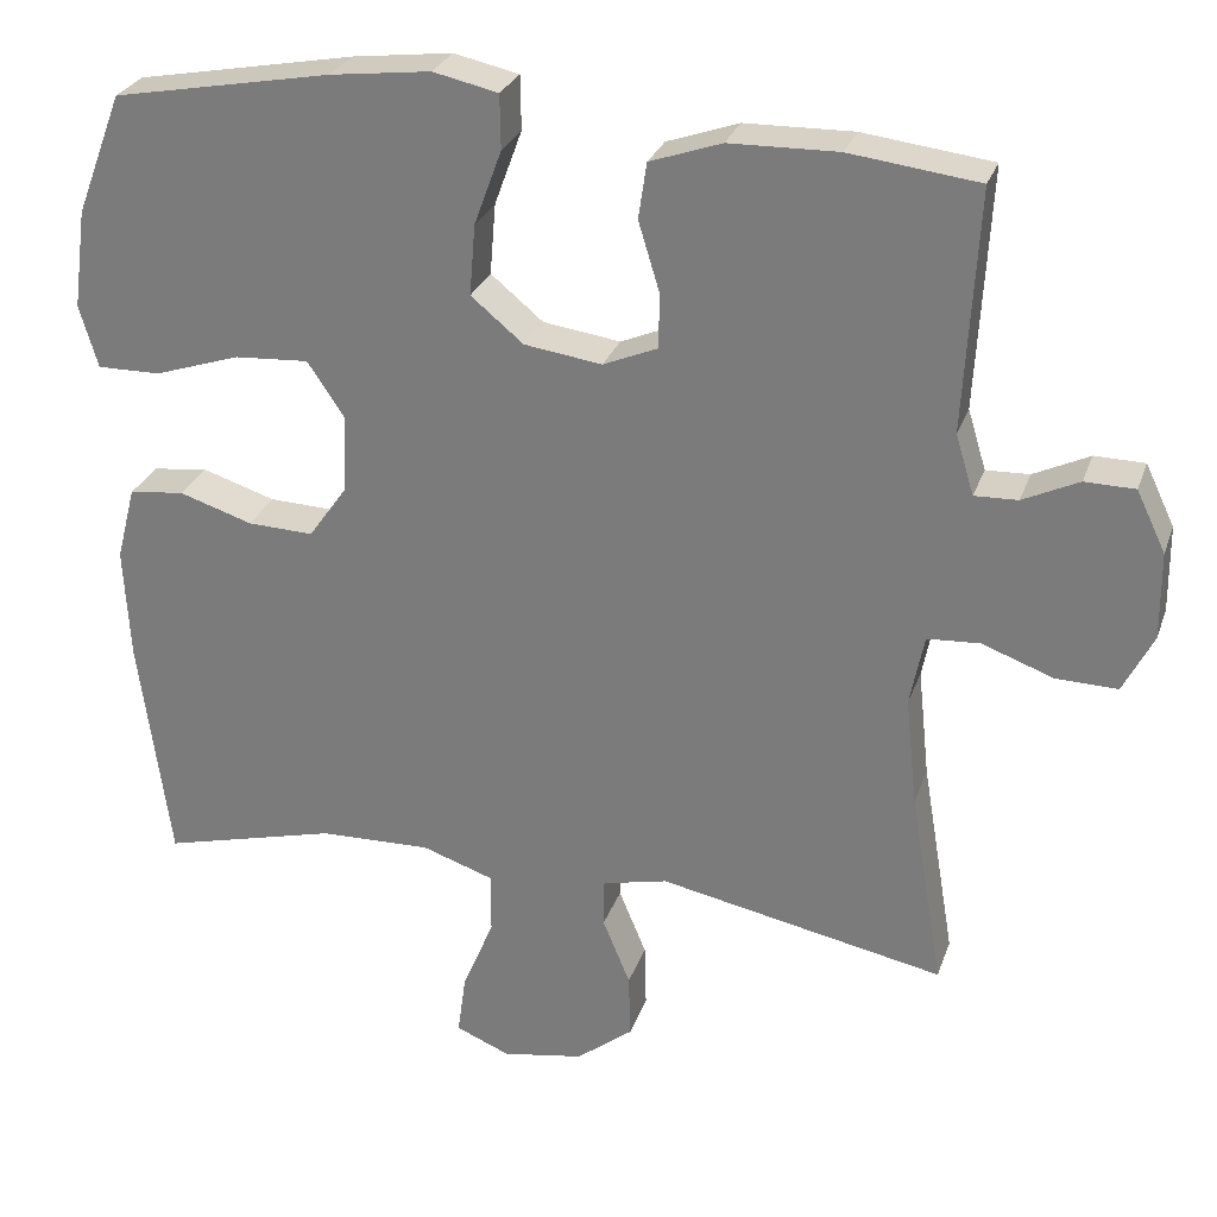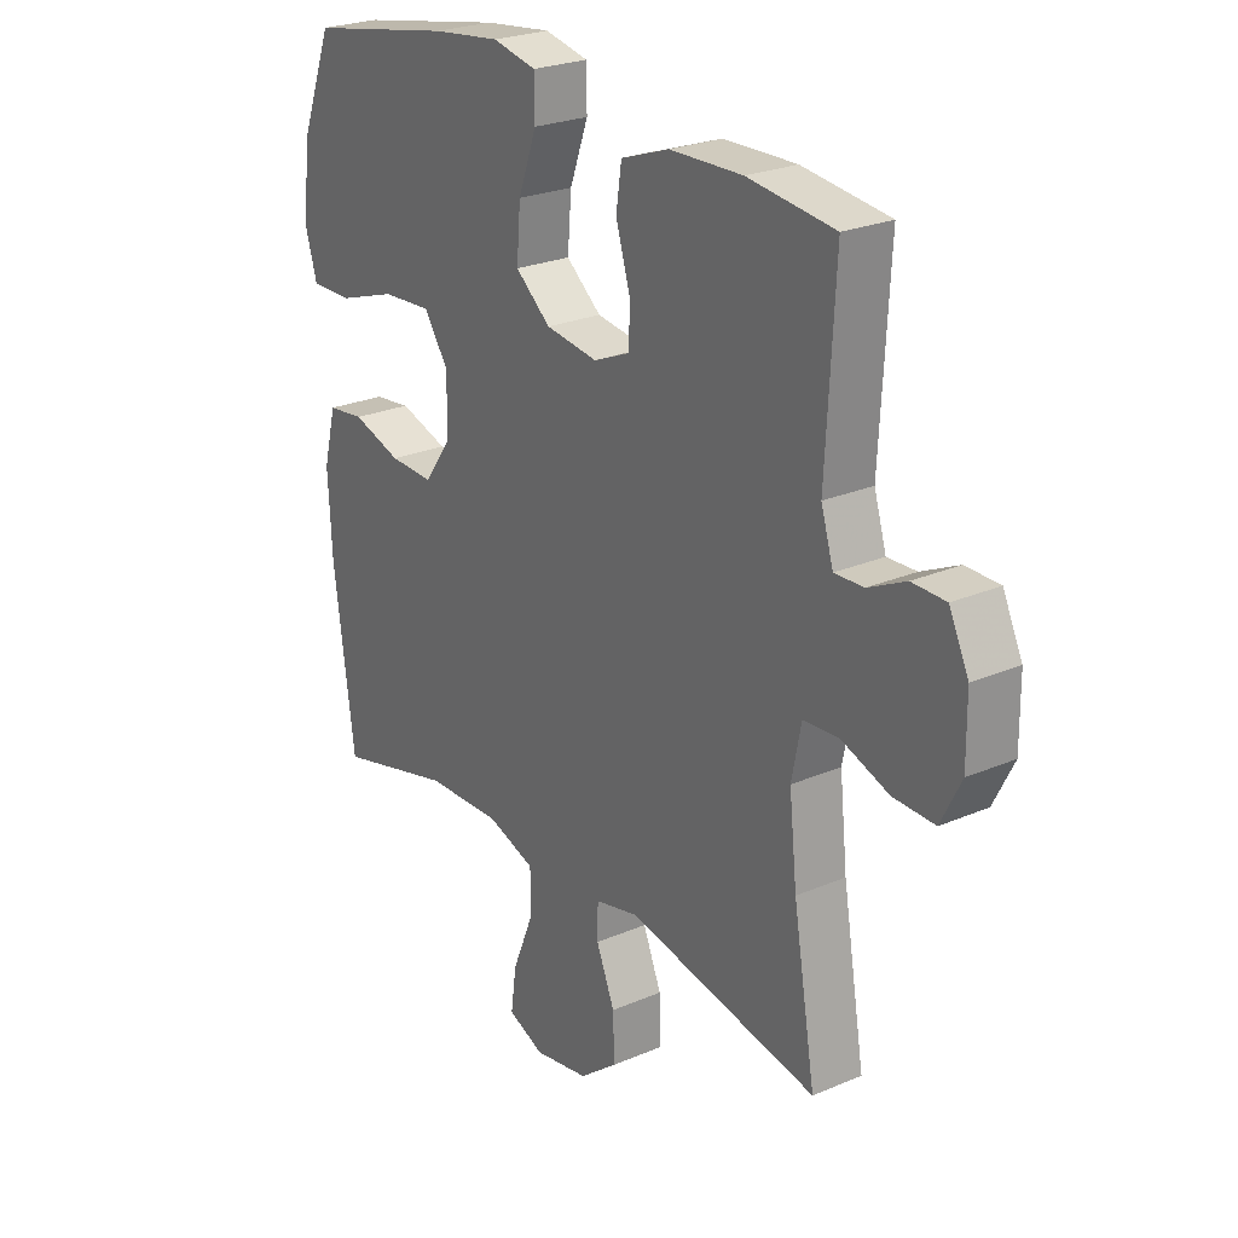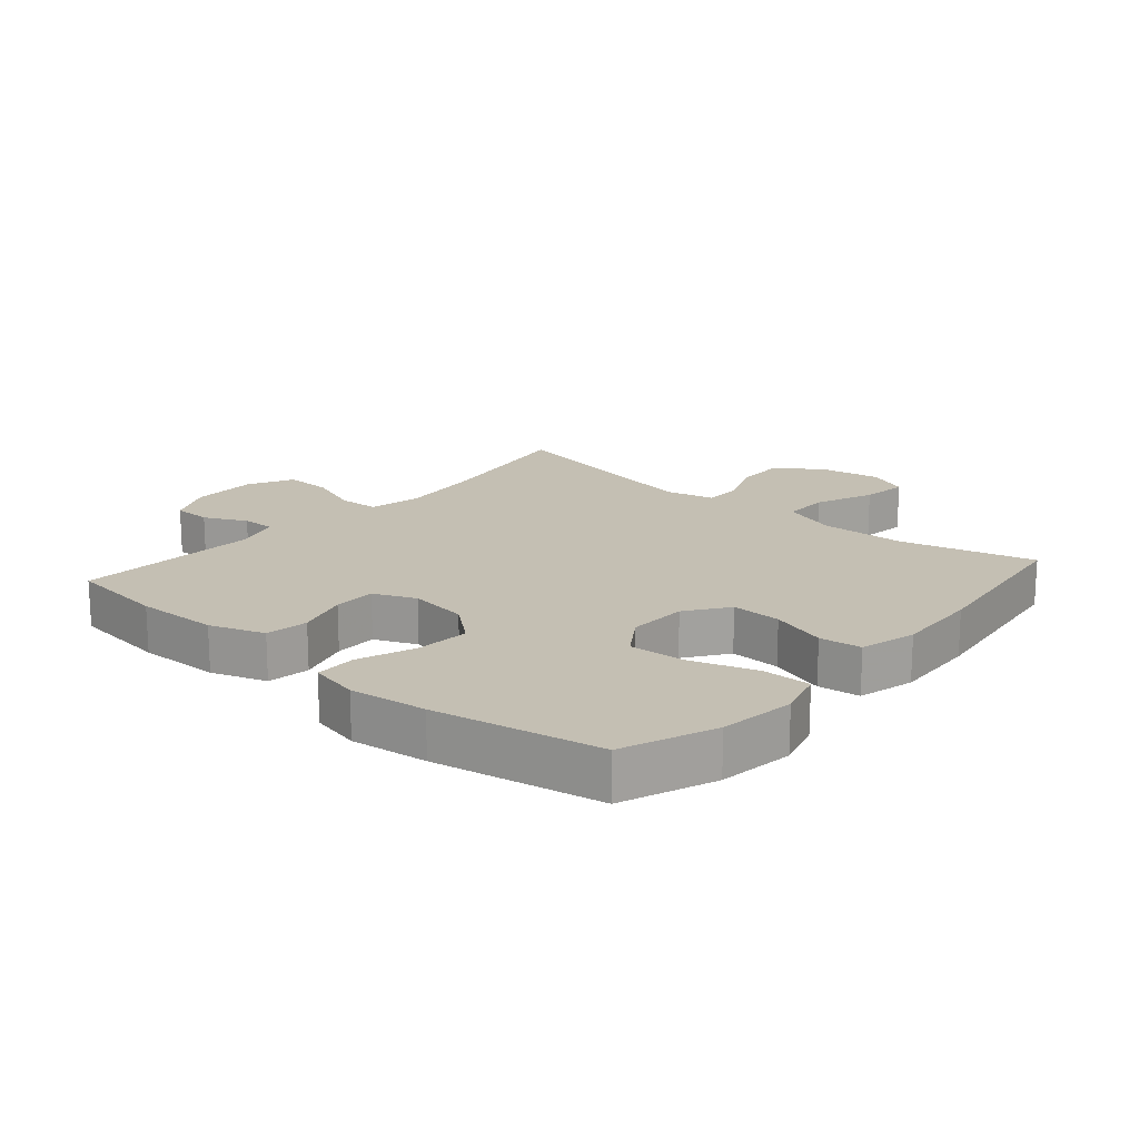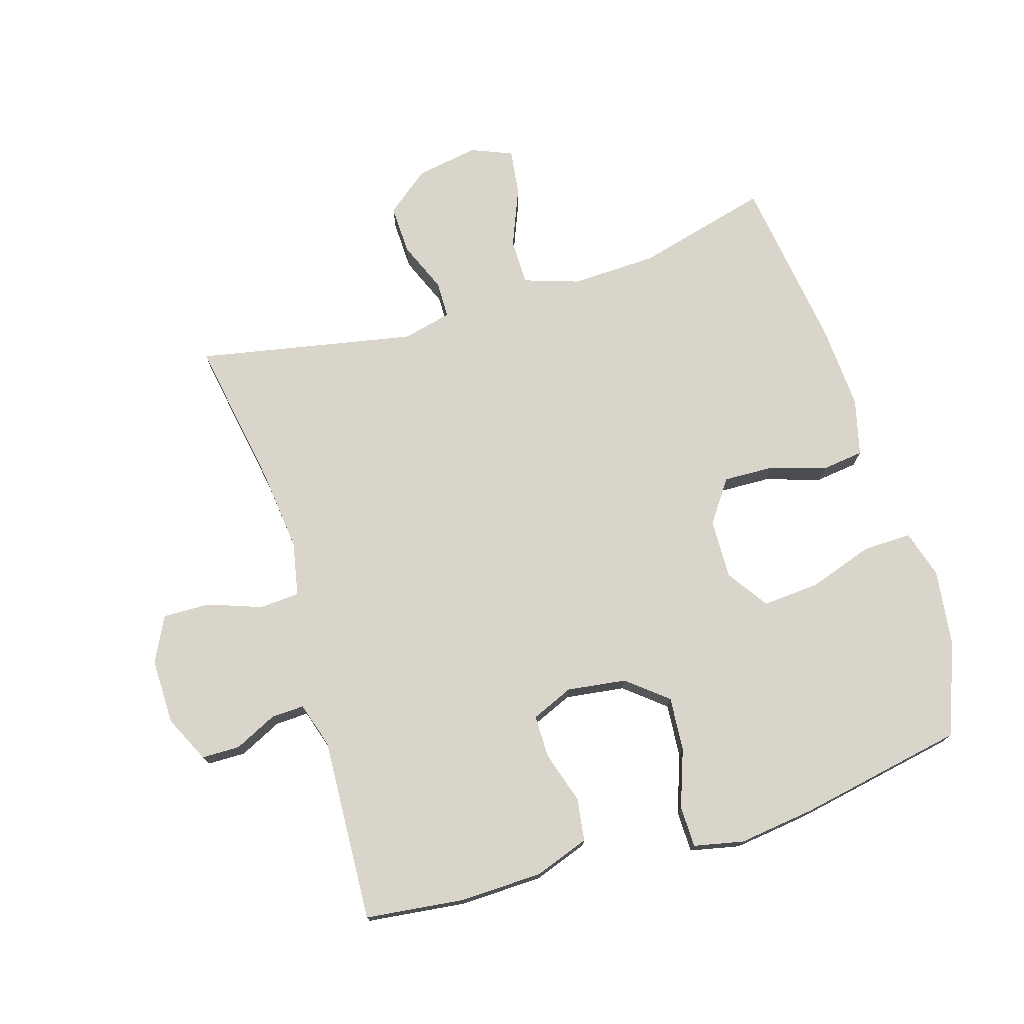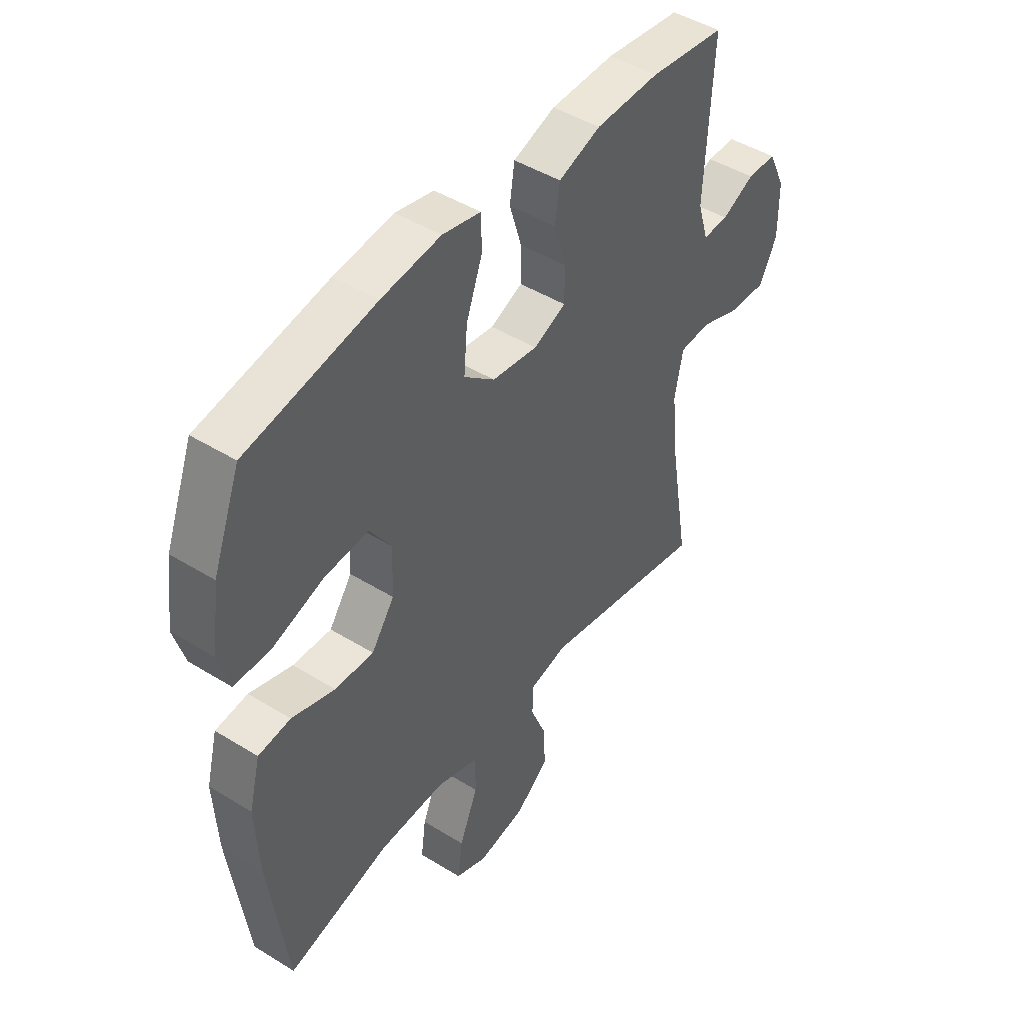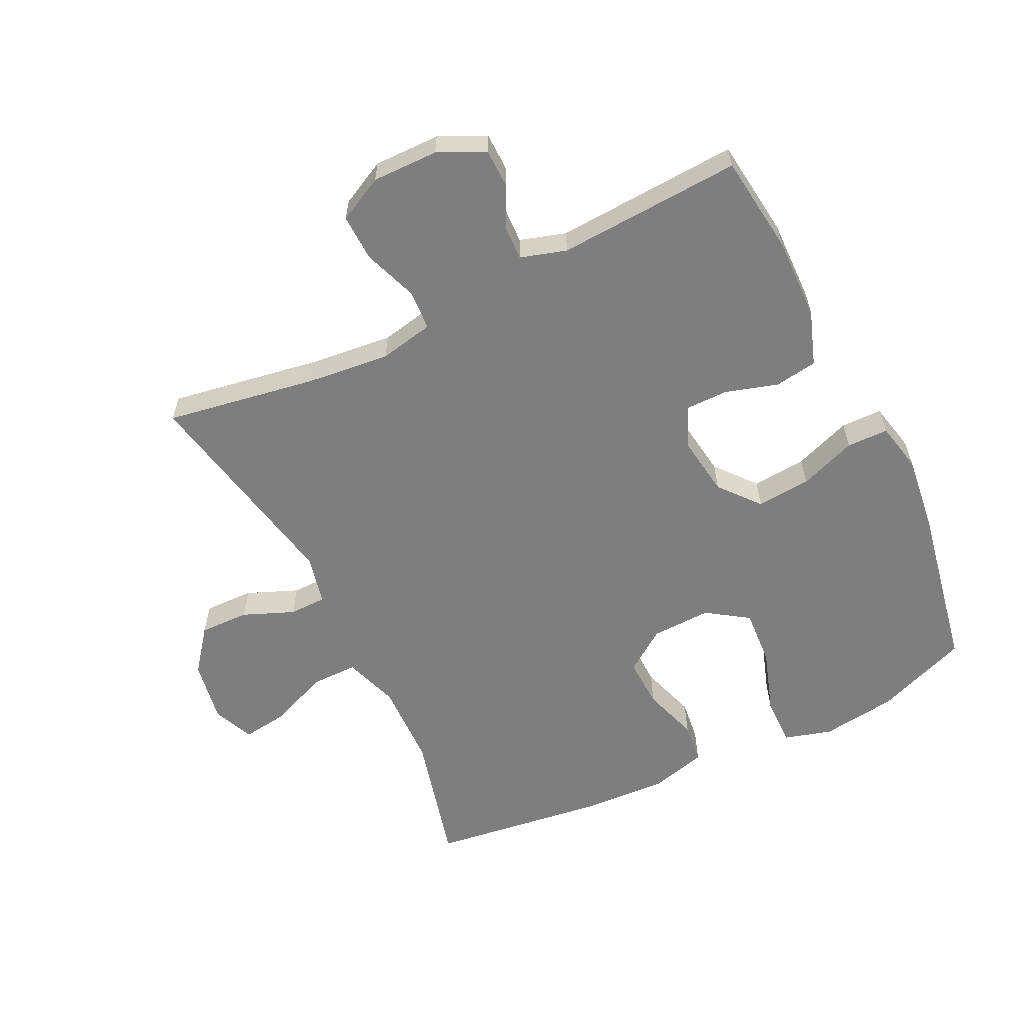
<metadata>
{"format":"obj","ext":"obj","renderer":"f3d","projection":"perspective","resolution":1024,"background":"white","views":[{"elev":27.7,"azim":-162.8,"up":"+Z"},{"elev":24.8,"azim":-125.0,"up":"+Z"},{"elev":17.7,"azim":40.9,"up":"+Y"},{"elev":74.6,"azim":-17.2,"up":"+Y"},{"elev":45.9,"azim":125.4,"up":"+Z"},{"elev":-59.5,"azim":-63.9,"up":"+Y"}]}
</metadata>
<code>
v -0.5 0.07 -0.5
v -0.46 0.07 -0.263
v -0.446 0.07 -0.132
v -0.463 0.07 -0.047
v -0.526 0.07 -0.043
v -0.611 0.07 -0.074
v -0.685 0.07 -0.076
v -0.721 0.07 -0.005
v -0.72 0.07 0.099
v -0.685 0.07 0.172
v -0.625 0.07 0.173
v -0.558 0.07 0.141
v -0.506 0.07 0.139
v -0.484 0.07 0.211
v -0.5 0.07 0.5
v -0.345 0.07 0.519
v -0.215 0.07 0.516
v -0.129 0.07 0.486
v -0.119 0.07 0.419
v -0.144 0.07 0.337
v -0.144 0.07 0.27
v -0.078 0.07 0.242
v 0.015 0.07 0.255
v 0.078 0.07 0.307
v 0.071 0.07 0.392
v 0.038 0.07 0.482
v 0.039 0.07 0.547
v 0.117 0.07 0.564
v 0.238 0.07 0.549
v 0.5 0.07 0.5
v 0.556 0.07 0.354
v 0.572 0.07 0.235
v 0.55 0.07 0.16
v 0.474 0.07 0.161
v 0.371 0.07 0.195
v 0.282 0.07 0.201
v 0.238 0.07 0.136
v 0.241 0.07 0.042
v 0.288 0.07 -0.024
v 0.367 0.07 -0.021
v 0.455 0.07 0.007
v 0.521 0.07 -0.001
v 0.544 0.07 -0.09
v 0.537 0.07 -0.224
v 0.5 0.07 -0.5
v 0.29 0.07 -0.446
v 0.155 0.07 -0.442
v 0.069 0.07 -0.471
v 0.069 0.07 -0.544
v 0.107 0.07 -0.636
v 0.117 0.07 -0.709
v 0.052 0.07 -0.736
v -0.046 0.07 -0.719
v -0.114 0.07 -0.666
v -0.112 0.07 -0.588
v -0.079 0.07 -0.508
v -0.08 0.07 -0.45
v -0.158 0.07 -0.432
v -0.5 0 -0.5
v -0.46 0 -0.263
v -0.446 0 -0.132
v -0.463 0 -0.047
v -0.526 0 -0.043
v -0.611 0 -0.074
v -0.685 0 -0.076
v -0.721 0 -0.005
v -0.72 0 0.099
v -0.685 0 0.172
v -0.625 0 0.173
v -0.558 0 0.141
v -0.506 0 0.139
v -0.484 0 0.211
v -0.5 0 0.5
v -0.345 0 0.519
v -0.215 0 0.516
v -0.129 0 0.486
v -0.119 0 0.419
v -0.144 0 0.337
v -0.144 0 0.27
v -0.078 0 0.242
v 0.015 0 0.255
v 0.078 0 0.307
v 0.071 0 0.392
v 0.038 0 0.482
v 0.039 0 0.547
v 0.117 0 0.564
v 0.238 0 0.549
v 0.5 0 0.5
v 0.556 0 0.354
v 0.572 0 0.235
v 0.55 0 0.16
v 0.474 0 0.161
v 0.371 0 0.195
v 0.282 0 0.201
v 0.238 0 0.136
v 0.241 0 0.042
v 0.288 0 -0.024
v 0.367 0 -0.021
v 0.455 0 0.007
v 0.521 0 -0.001
v 0.544 0 -0.09
v 0.537 0 -0.224
v 0.5 0 -0.5
v 0.29 0 -0.446
v 0.155 0 -0.442
v 0.069 0 -0.471
v 0.069 0 -0.544
v 0.107 0 -0.636
v 0.117 0 -0.709
v 0.052 0 -0.736
v -0.046 0 -0.719
v -0.114 0 -0.666
v -0.112 0 -0.588
v -0.079 0 -0.508
v -0.08 0 -0.45
v -0.158 0 -0.432
f 54 55 56
f 53 54 56
f 52 53 56
f 51 52 56
f 50 51 56
f 49 50 56
f 48 49 56 57
f 47 48 57 58
f 44 45 46
f 43 44 46
f 42 43 46
f 41 42 46
f 40 41 46
f 46 47 58
f 40 46 58
f 39 40 58
f 33 34 35
f 32 33 35
f 31 32 35
f 30 31 35
f 29 30 35
f 28 29 35
f 27 28 35
f 26 27 35
f 25 26 35
f 24 25 35 36
f 23 24 36 37
f 18 19 20
f 17 18 20
f 16 17 20
f 15 16 20
f 14 15 20
f 13 14 20 21
f 10 11 12
f 9 10 12
f 8 9 12
f 7 8 12
f 6 7 12
f 5 6 12
f 4 5 12 13
f 58 1 2
f 39 58 2
f 38 39 2
f 38 2 3
f 37 38 3
f 23 37 3
f 22 23 3
f 4 13 21 22
f 3 4 22
f 114 113 112
f 114 112 111
f 114 111 110
f 114 110 109
f 114 109 108
f 114 108 107
f 115 114 107 106
f 116 115 106 105
f 104 103 102
f 104 102 101
f 104 101 100
f 104 100 99
f 104 99 98
f 116 105 104
f 116 104 98
f 116 98 97
f 93 92 91
f 93 91 90
f 93 90 89
f 93 89 88
f 93 88 87
f 93 87 86
f 93 86 85
f 93 85 84
f 93 84 83
f 94 93 83 82
f 95 94 82 81
f 78 77 76
f 78 76 75
f 78 75 74
f 78 74 73
f 78 73 72
f 79 78 72 71
f 70 69 68
f 70 68 67
f 70 67 66
f 70 66 65
f 70 65 64
f 70 64 63
f 71 70 63 62
f 60 59 116
f 60 116 97
f 60 97 96
f 61 60 96
f 61 96 95
f 61 95 81
f 61 81 80
f 80 79 71 62
f 80 62 61
f 1 59 60 2
f 2 60 61 3
f 3 61 62 4
f 4 62 63 5
f 5 63 64 6
f 6 64 65 7
f 7 65 66 8
f 8 66 67 9
f 9 67 68 10
f 10 68 69 11
f 11 69 70 12
f 12 70 71 13
f 13 71 72 14
f 14 72 73 15
f 15 73 74 16
f 16 74 75 17
f 17 75 76 18
f 18 76 77 19
f 19 77 78 20
f 20 78 79 21
f 21 79 80 22
f 22 80 81 23
f 23 81 82 24
f 24 82 83 25
f 25 83 84 26
f 26 84 85 27
f 27 85 86 28
f 28 86 87 29
f 29 87 88 30
f 30 88 89 31
f 31 89 90 32
f 32 90 91 33
f 33 91 92 34
f 34 92 93 35
f 35 93 94 36
f 36 94 95 37
f 37 95 96 38
f 38 96 97 39
f 39 97 98 40
f 40 98 99 41
f 41 99 100 42
f 42 100 101 43
f 43 101 102 44
f 44 102 103 45
f 45 103 104 46
f 46 104 105 47
f 47 105 106 48
f 48 106 107 49
f 49 107 108 50
f 50 108 109 51
f 51 109 110 52
f 52 110 111 53
f 53 111 112 54
f 54 112 113 55
f 55 113 114 56
f 56 114 115 57
f 57 115 116 58
f 58 116 59 1

</code>
